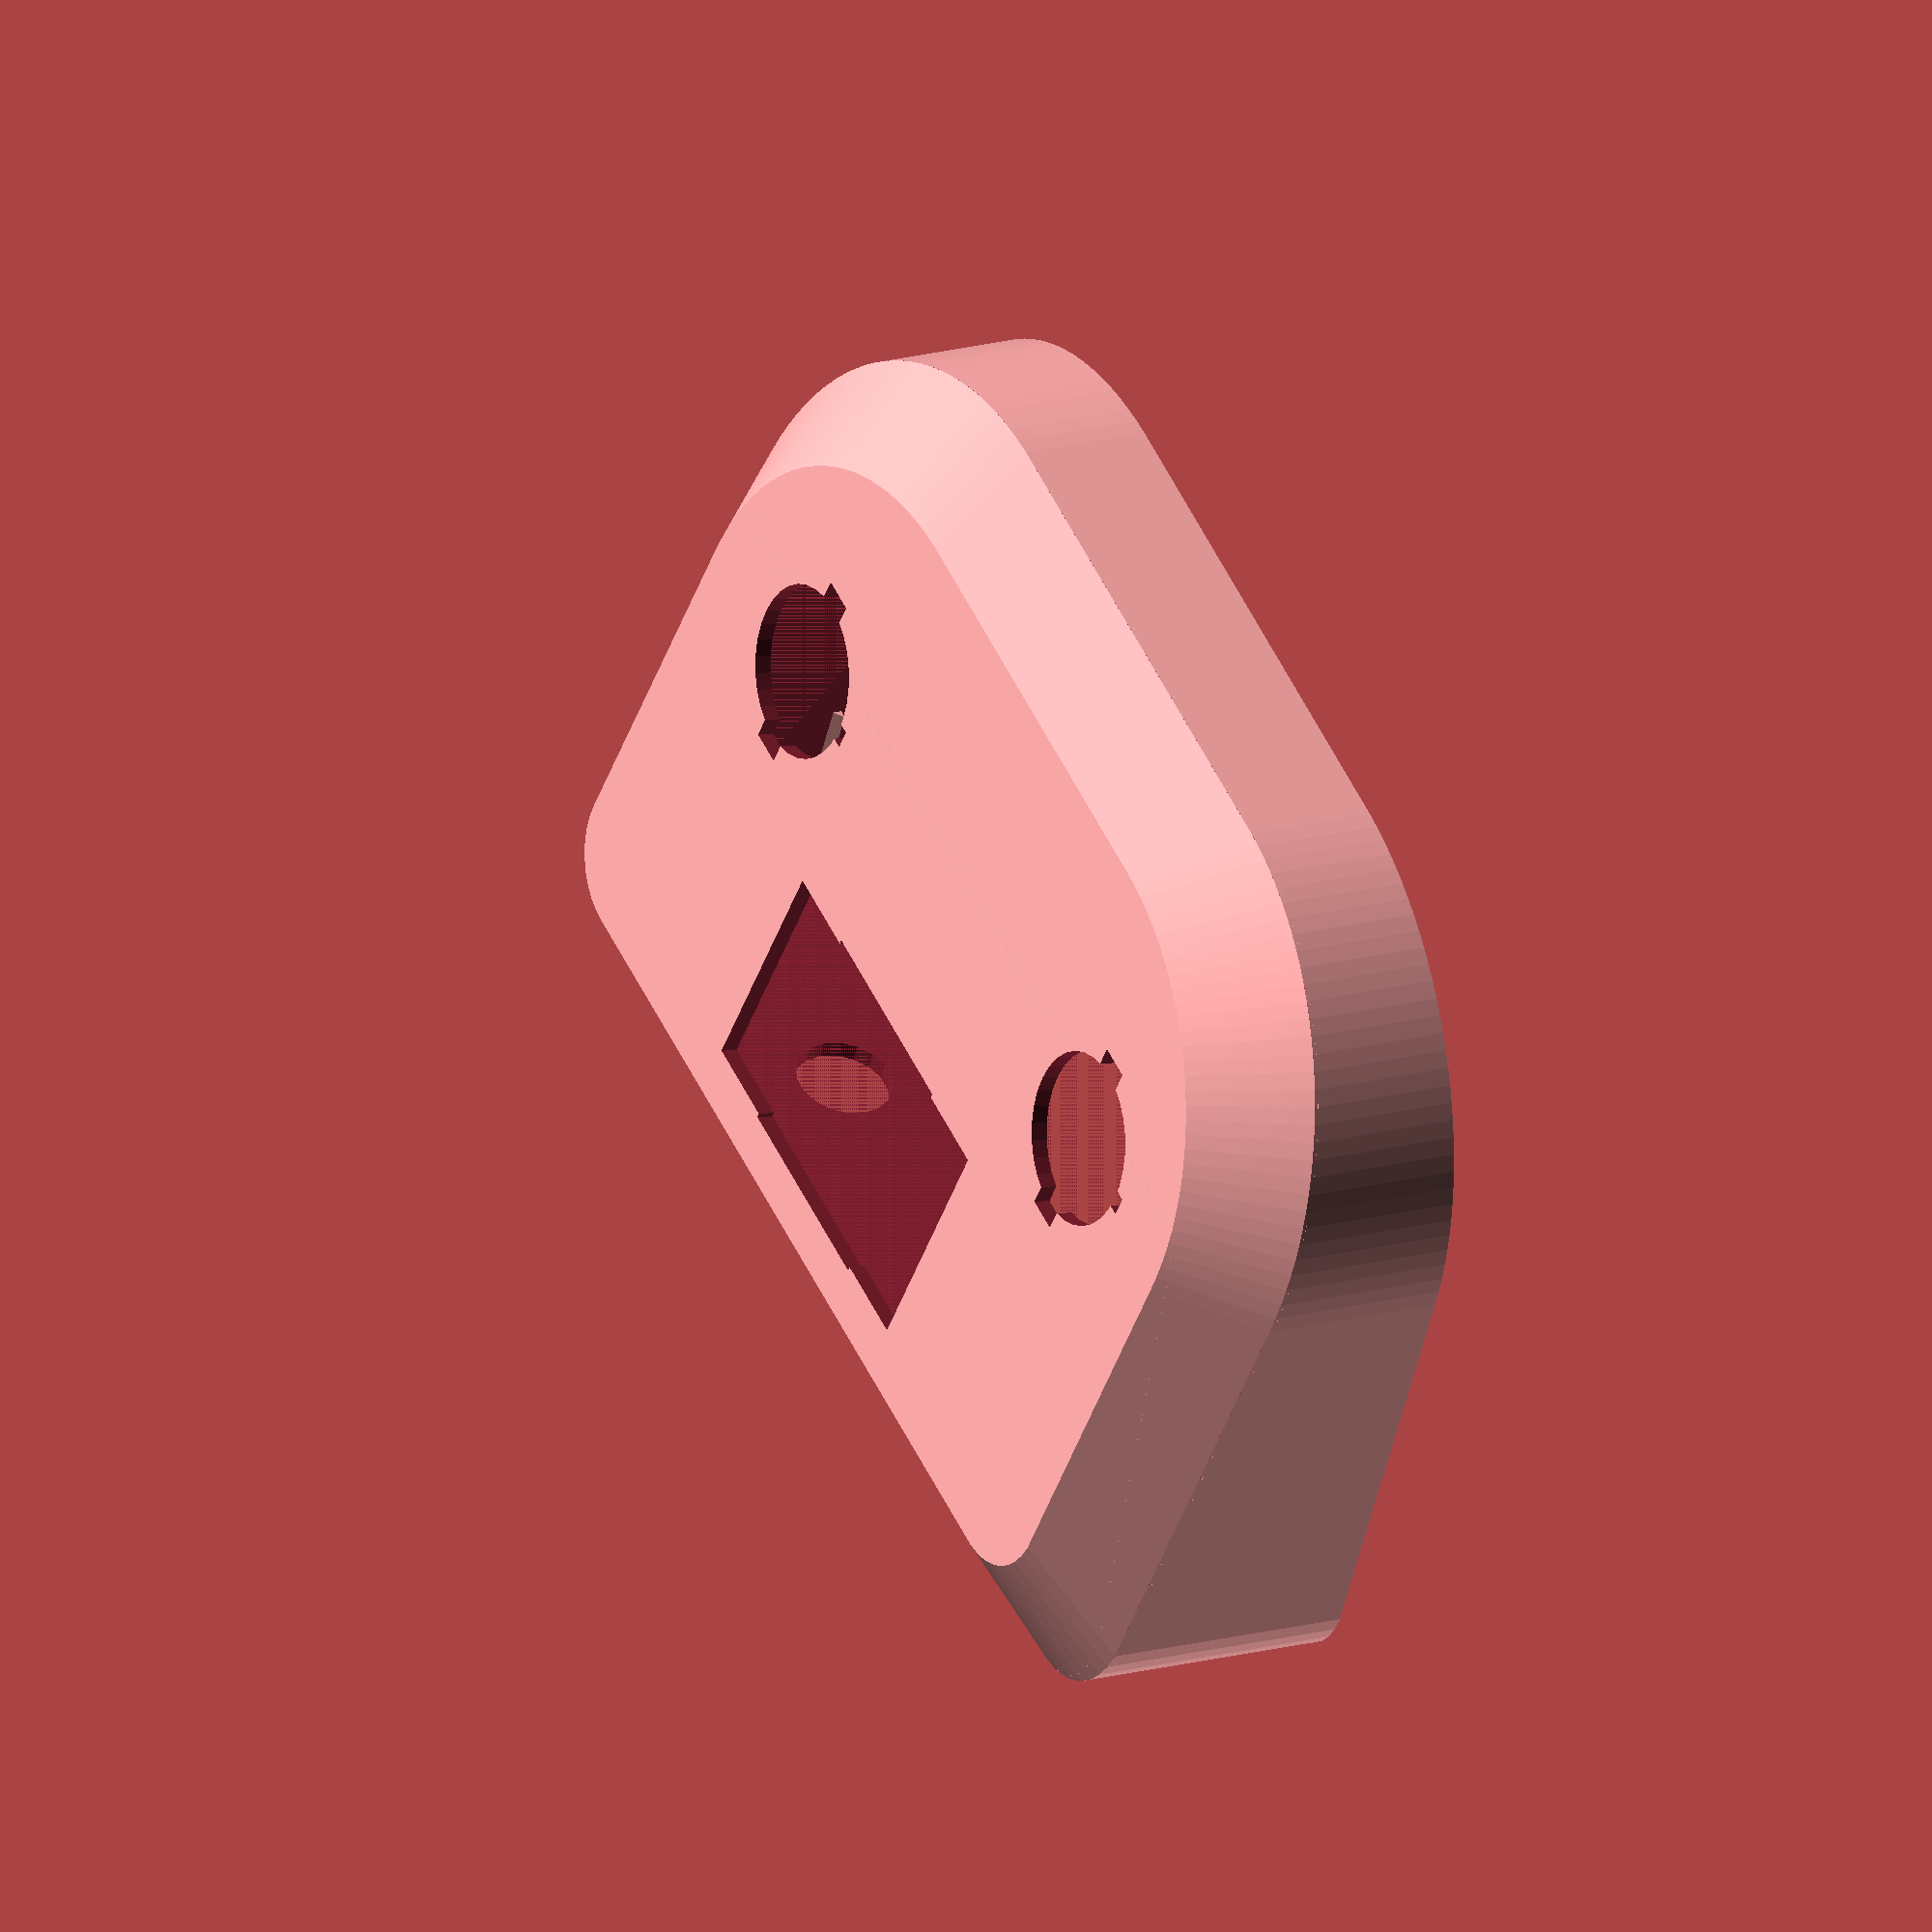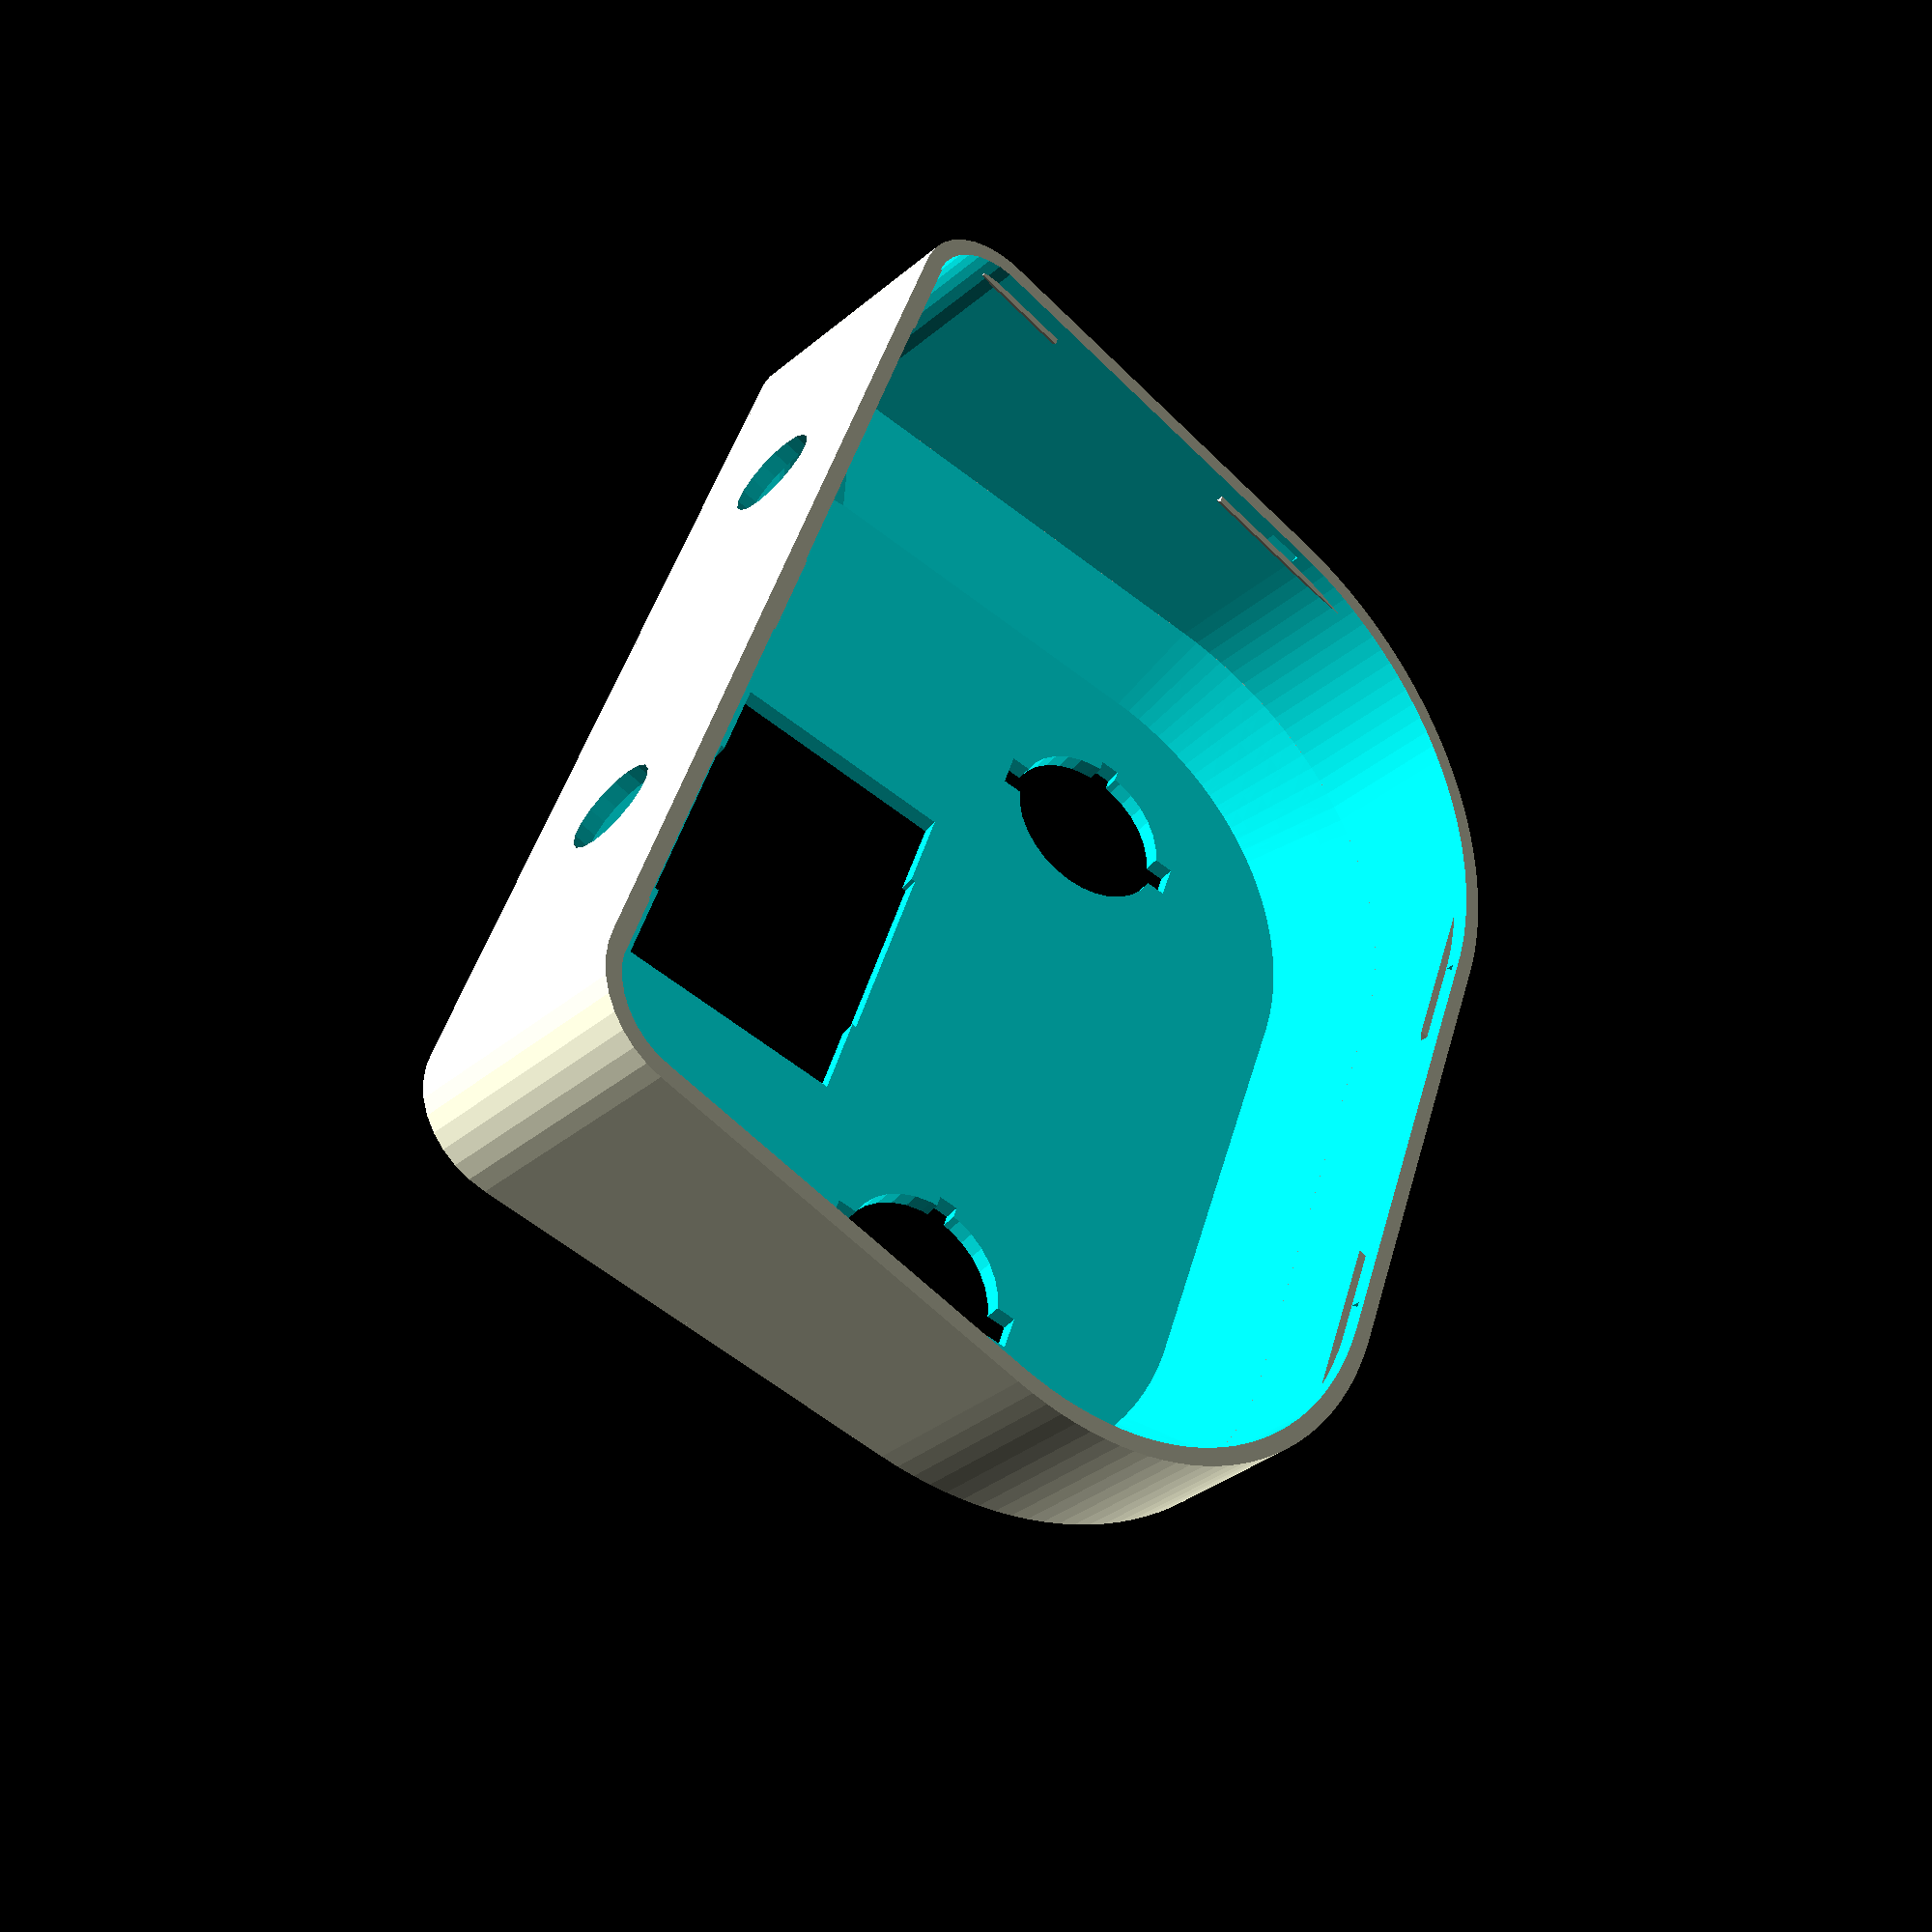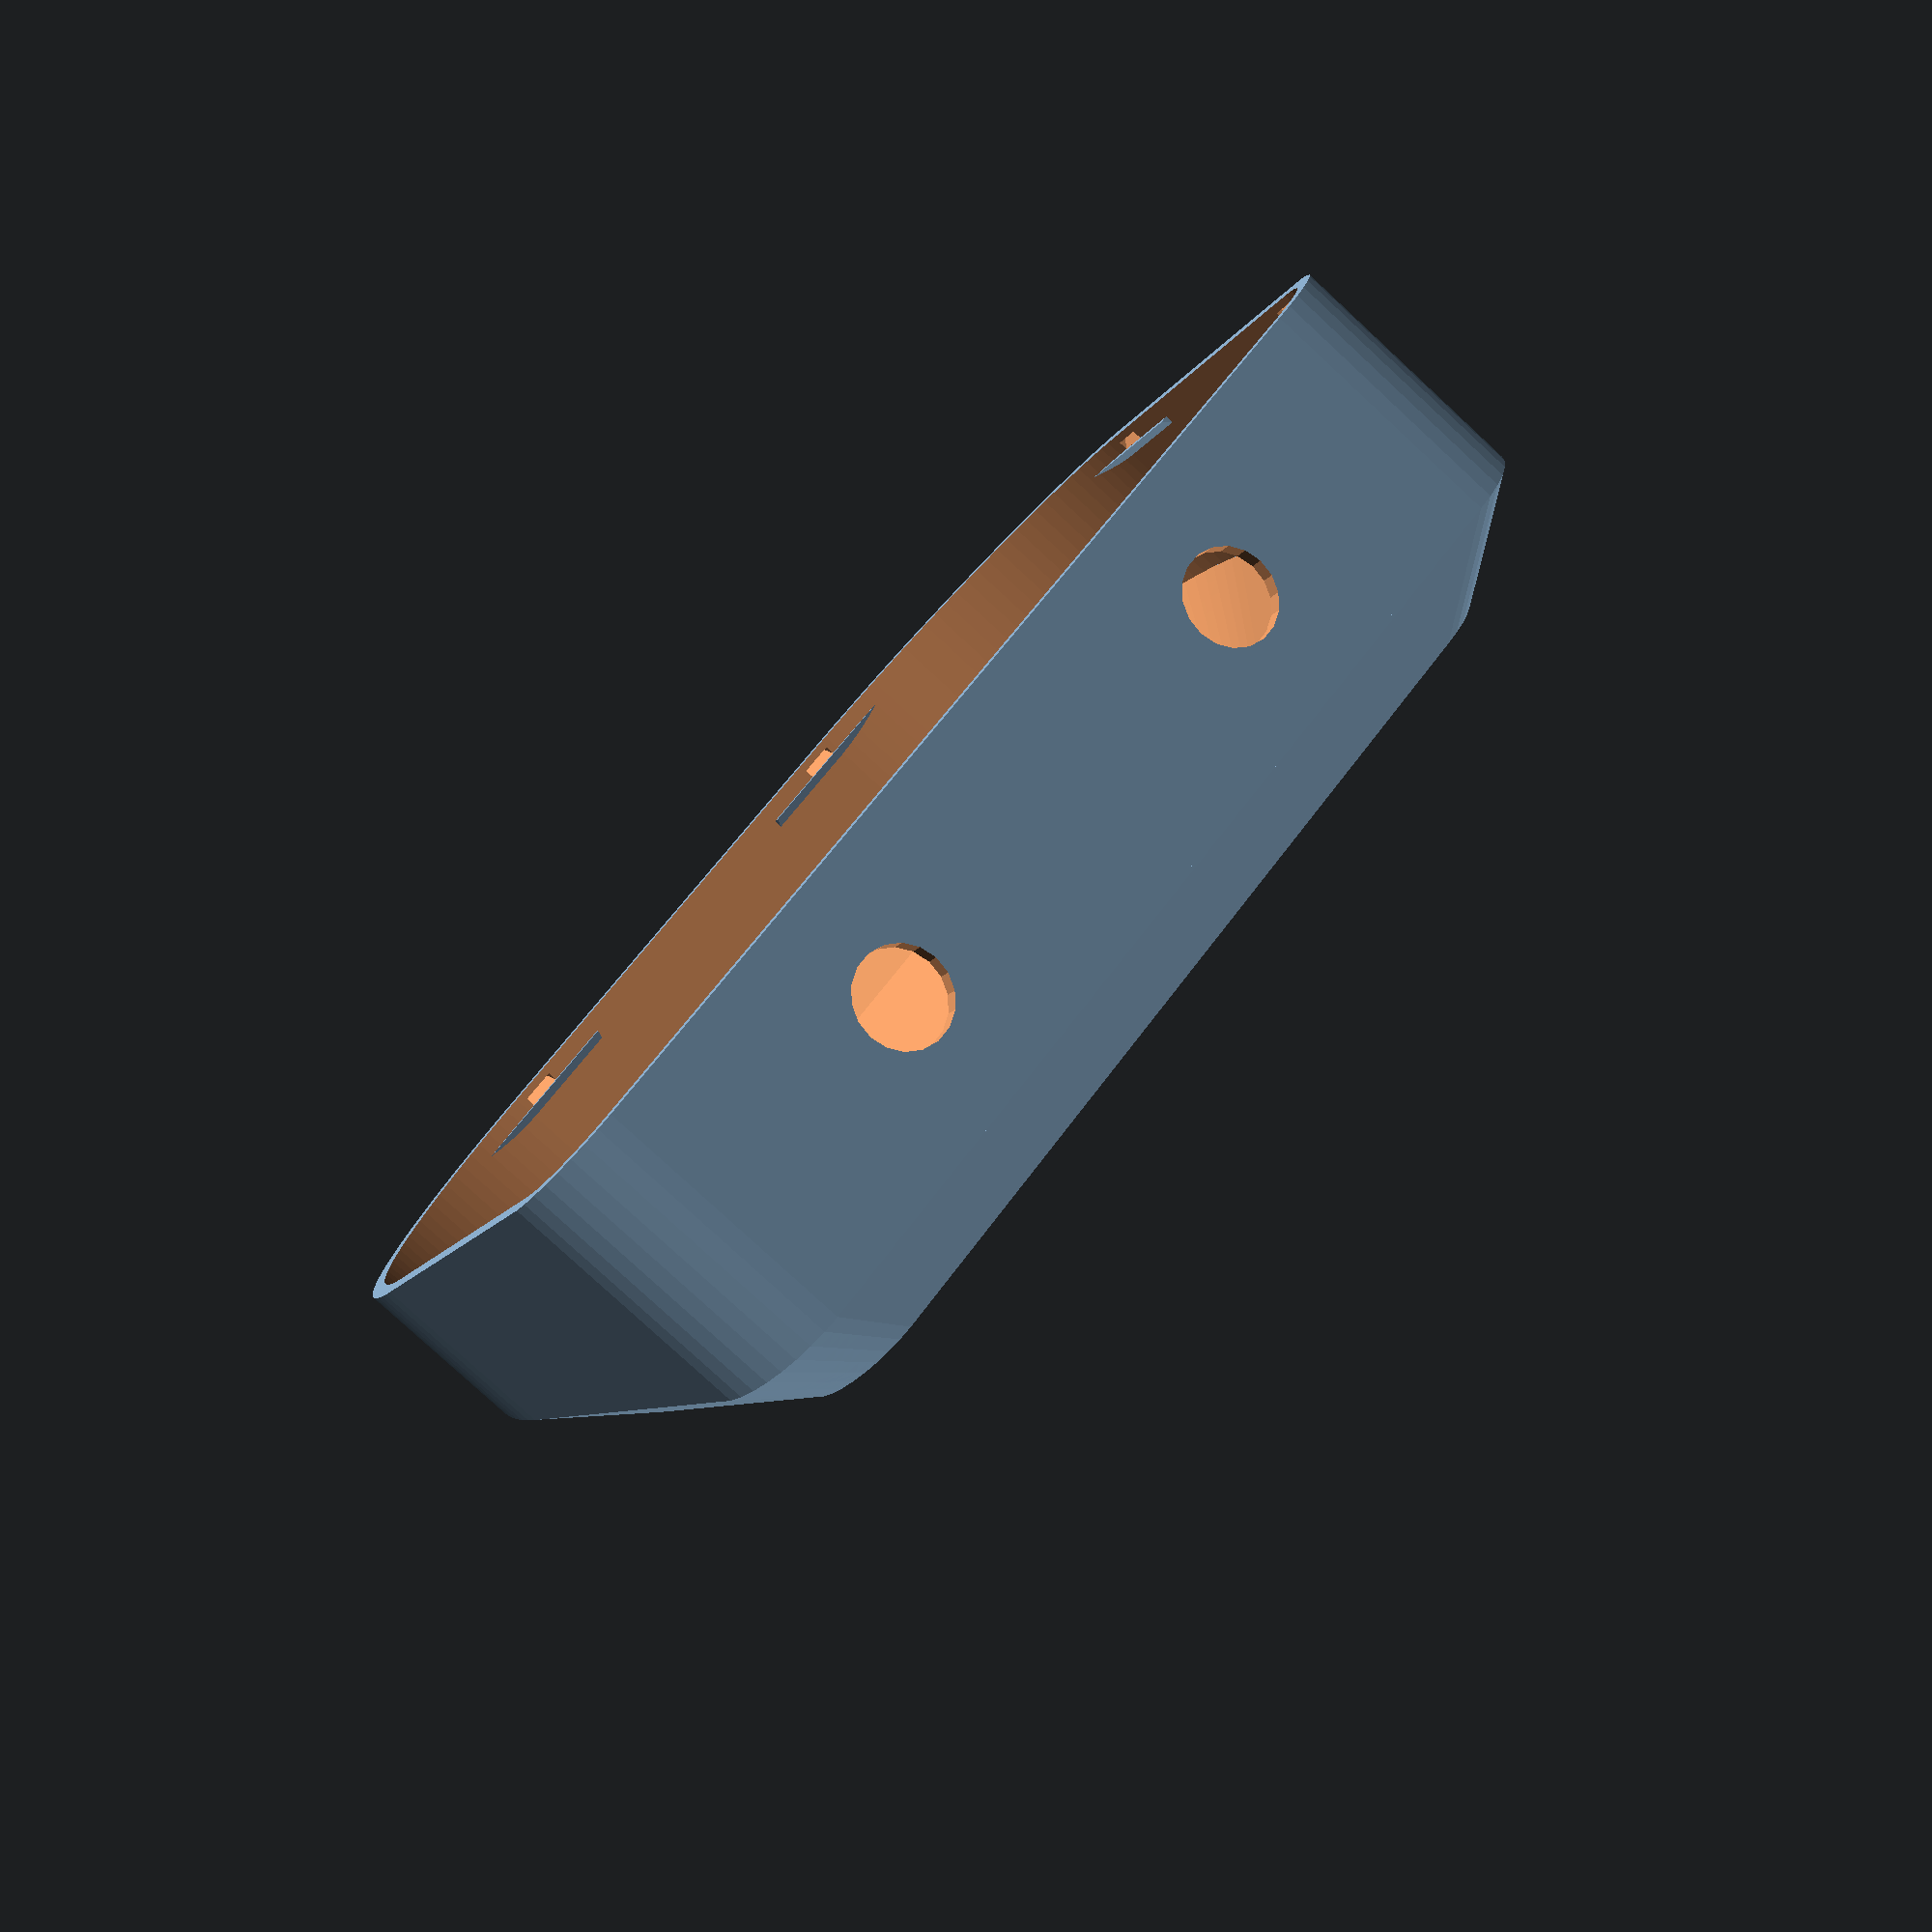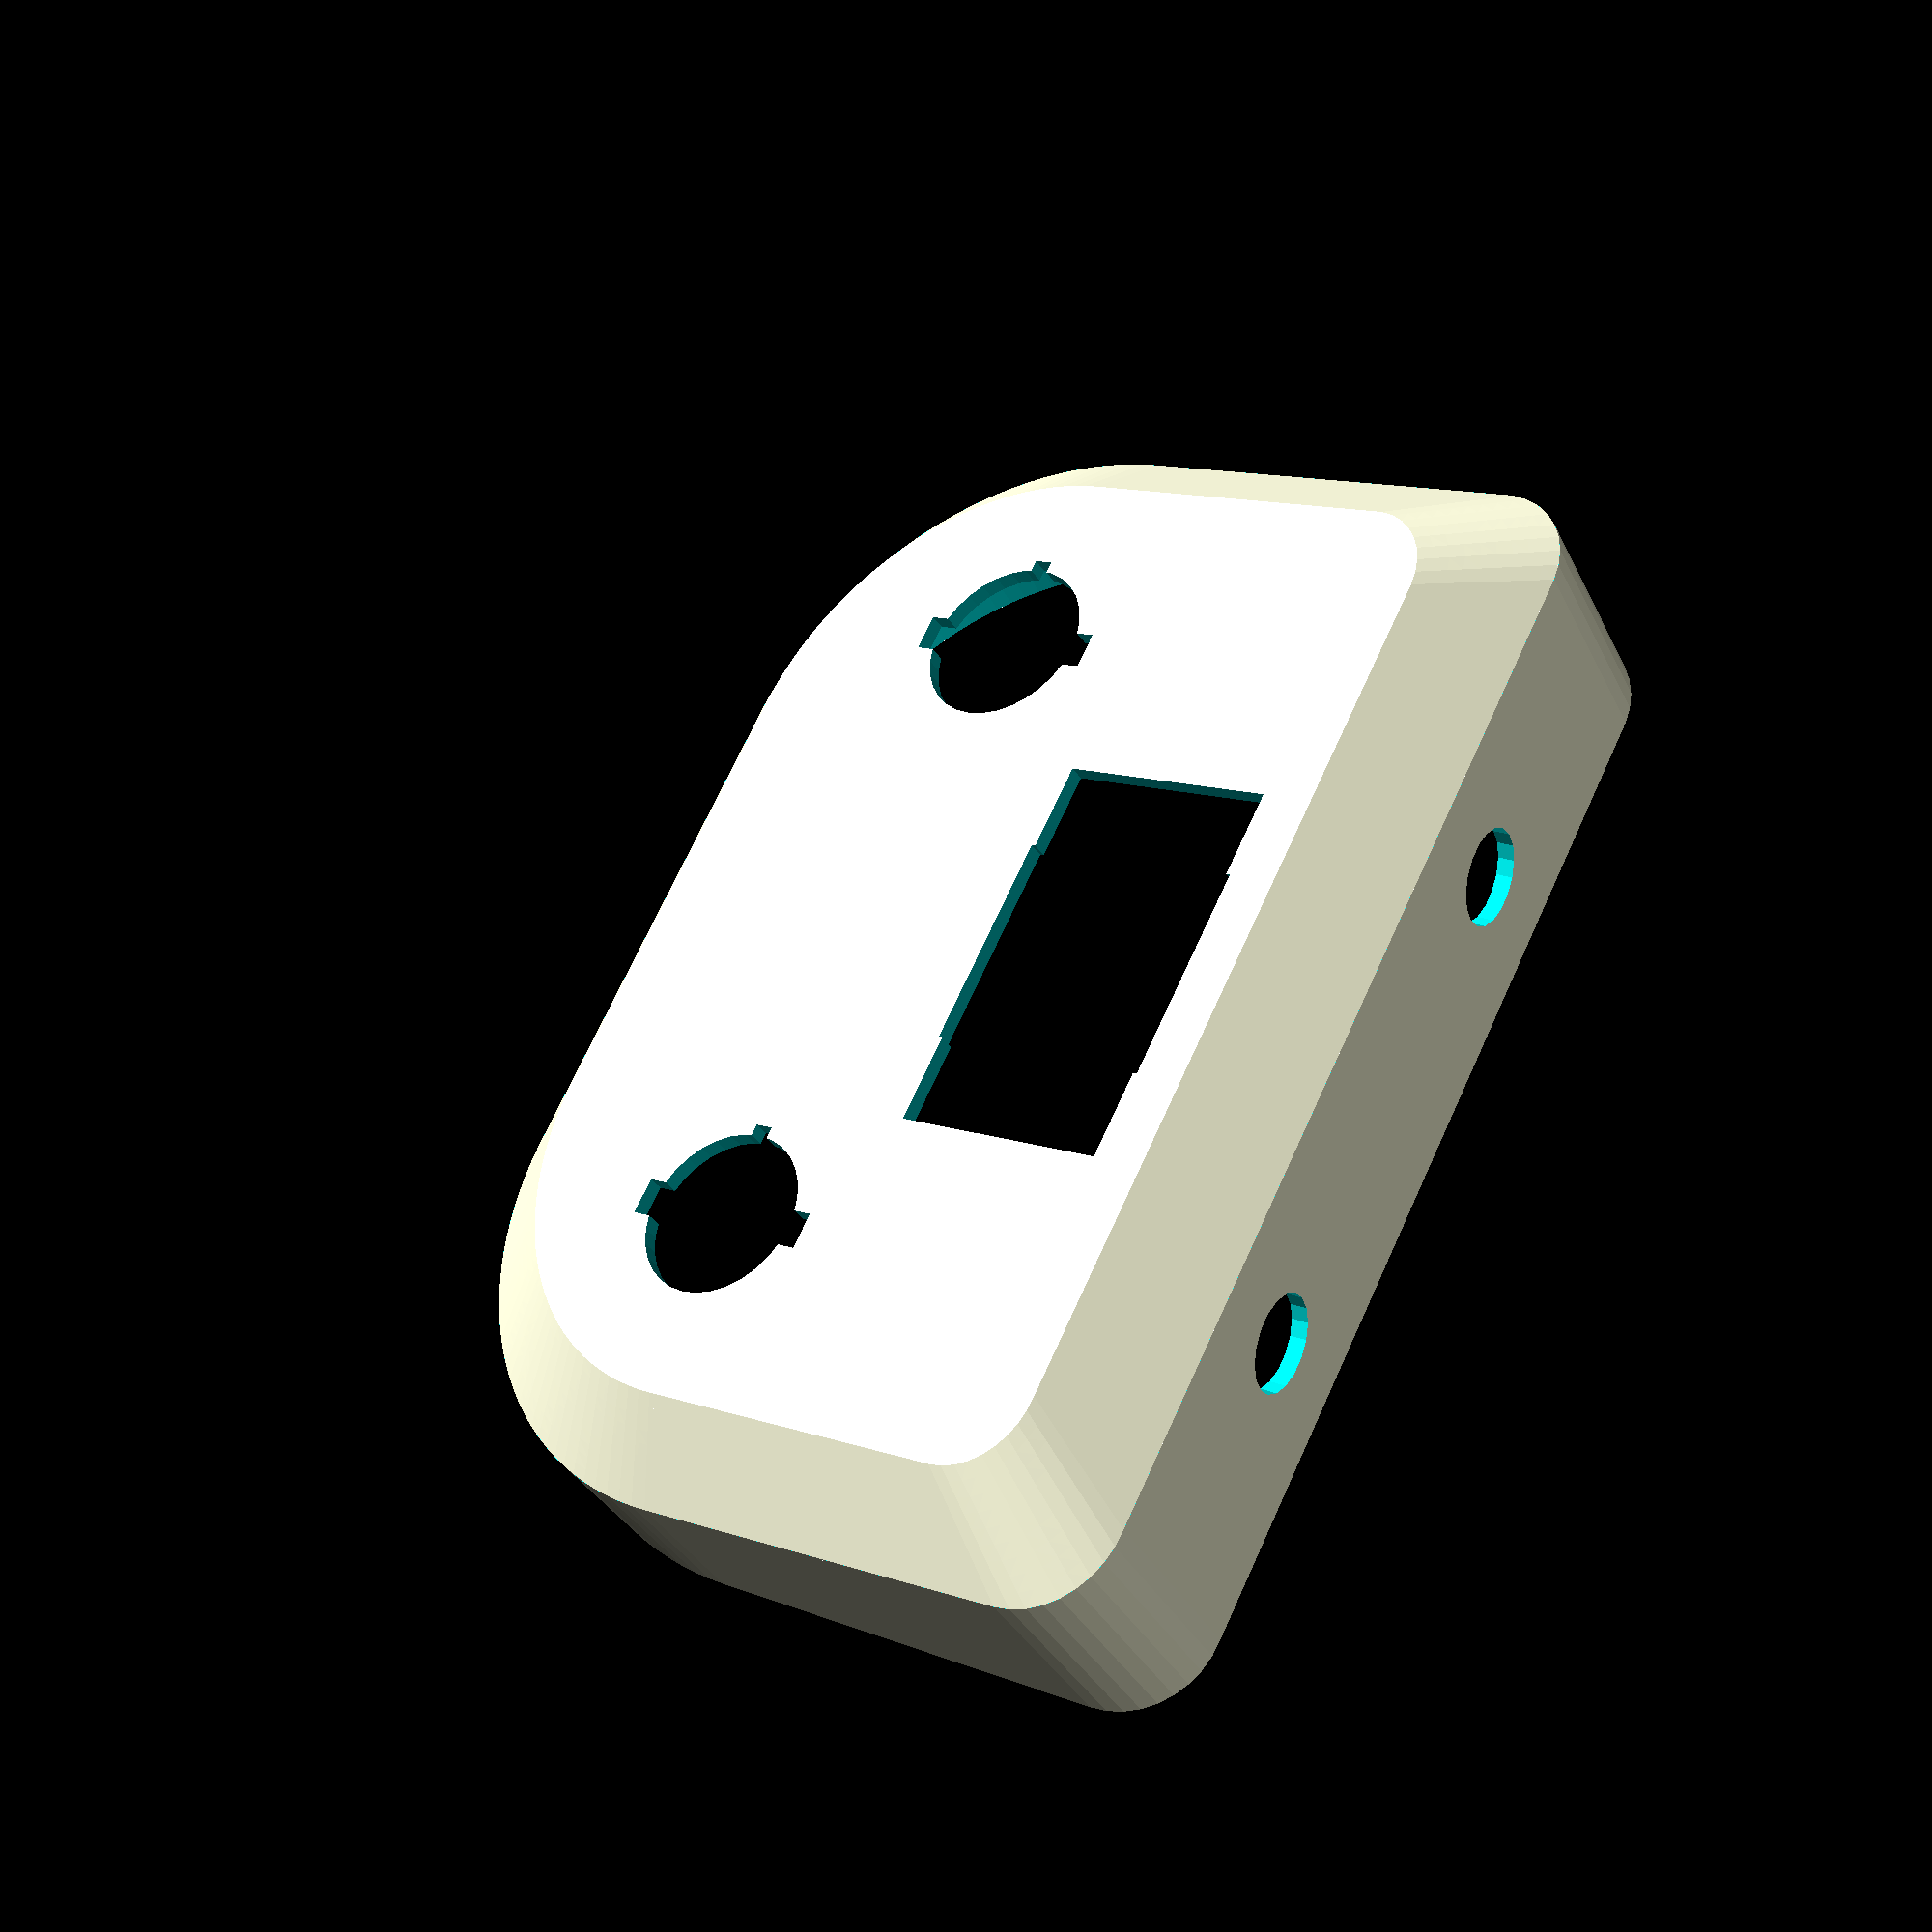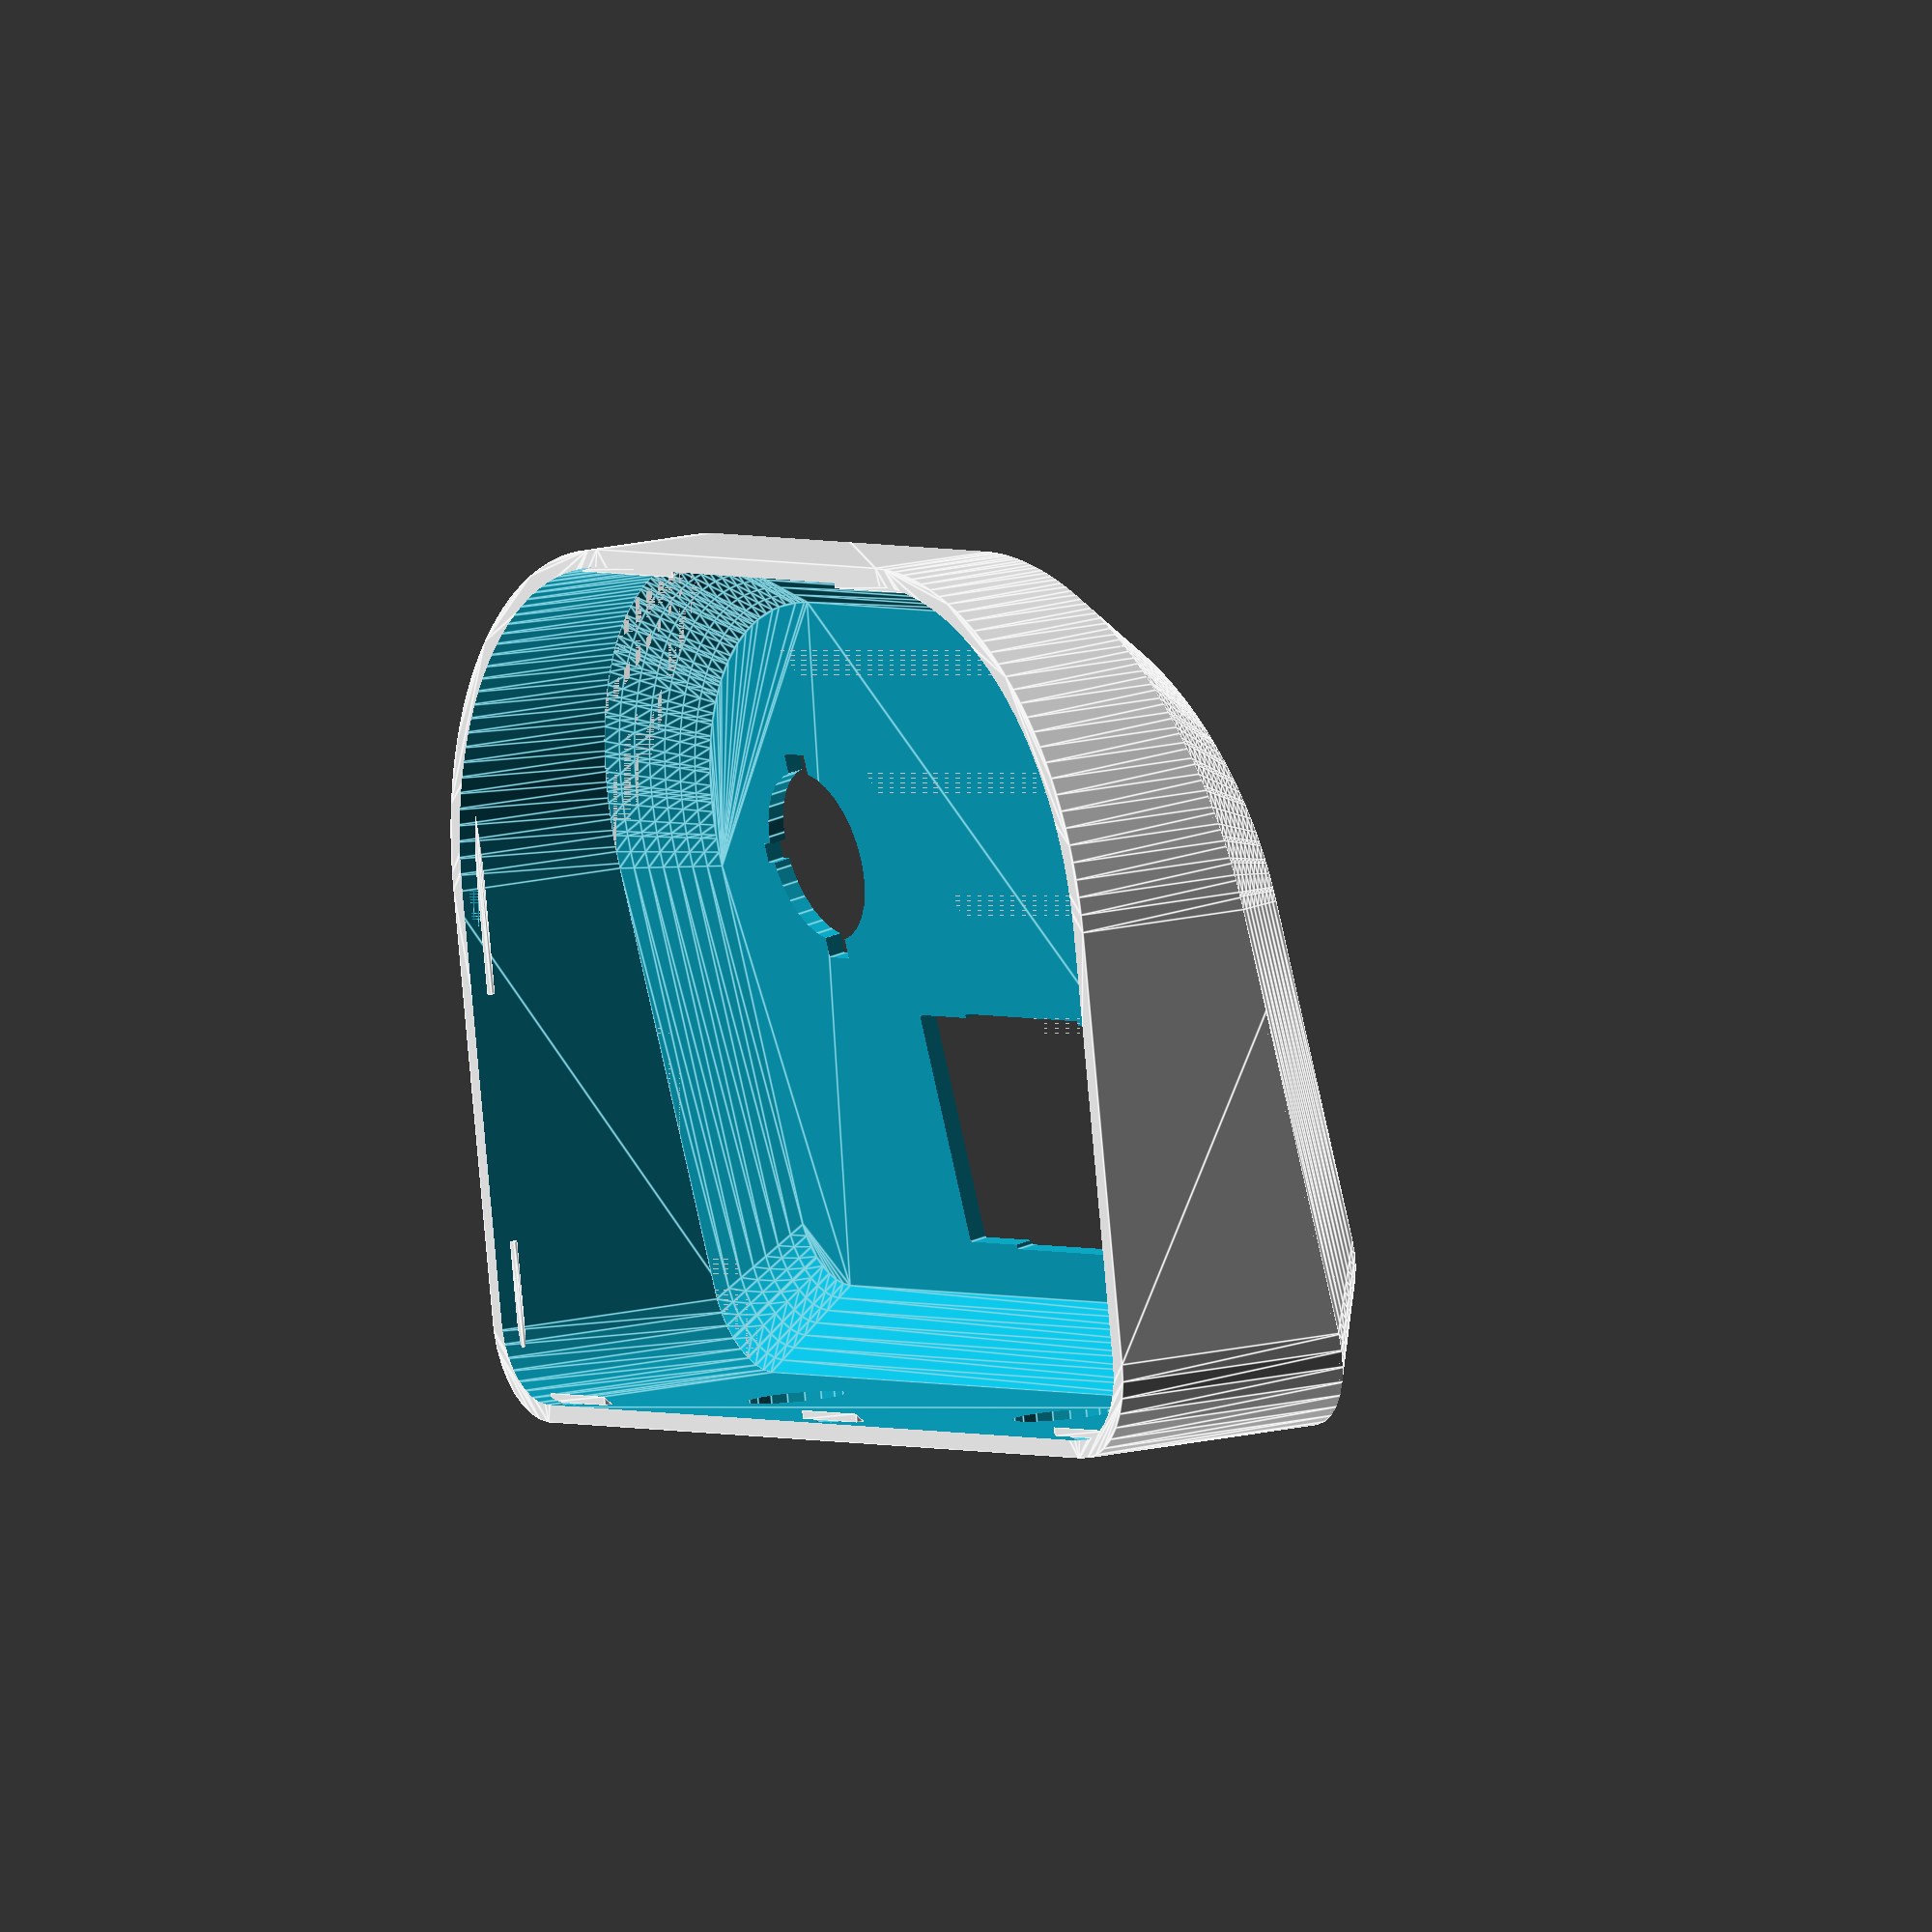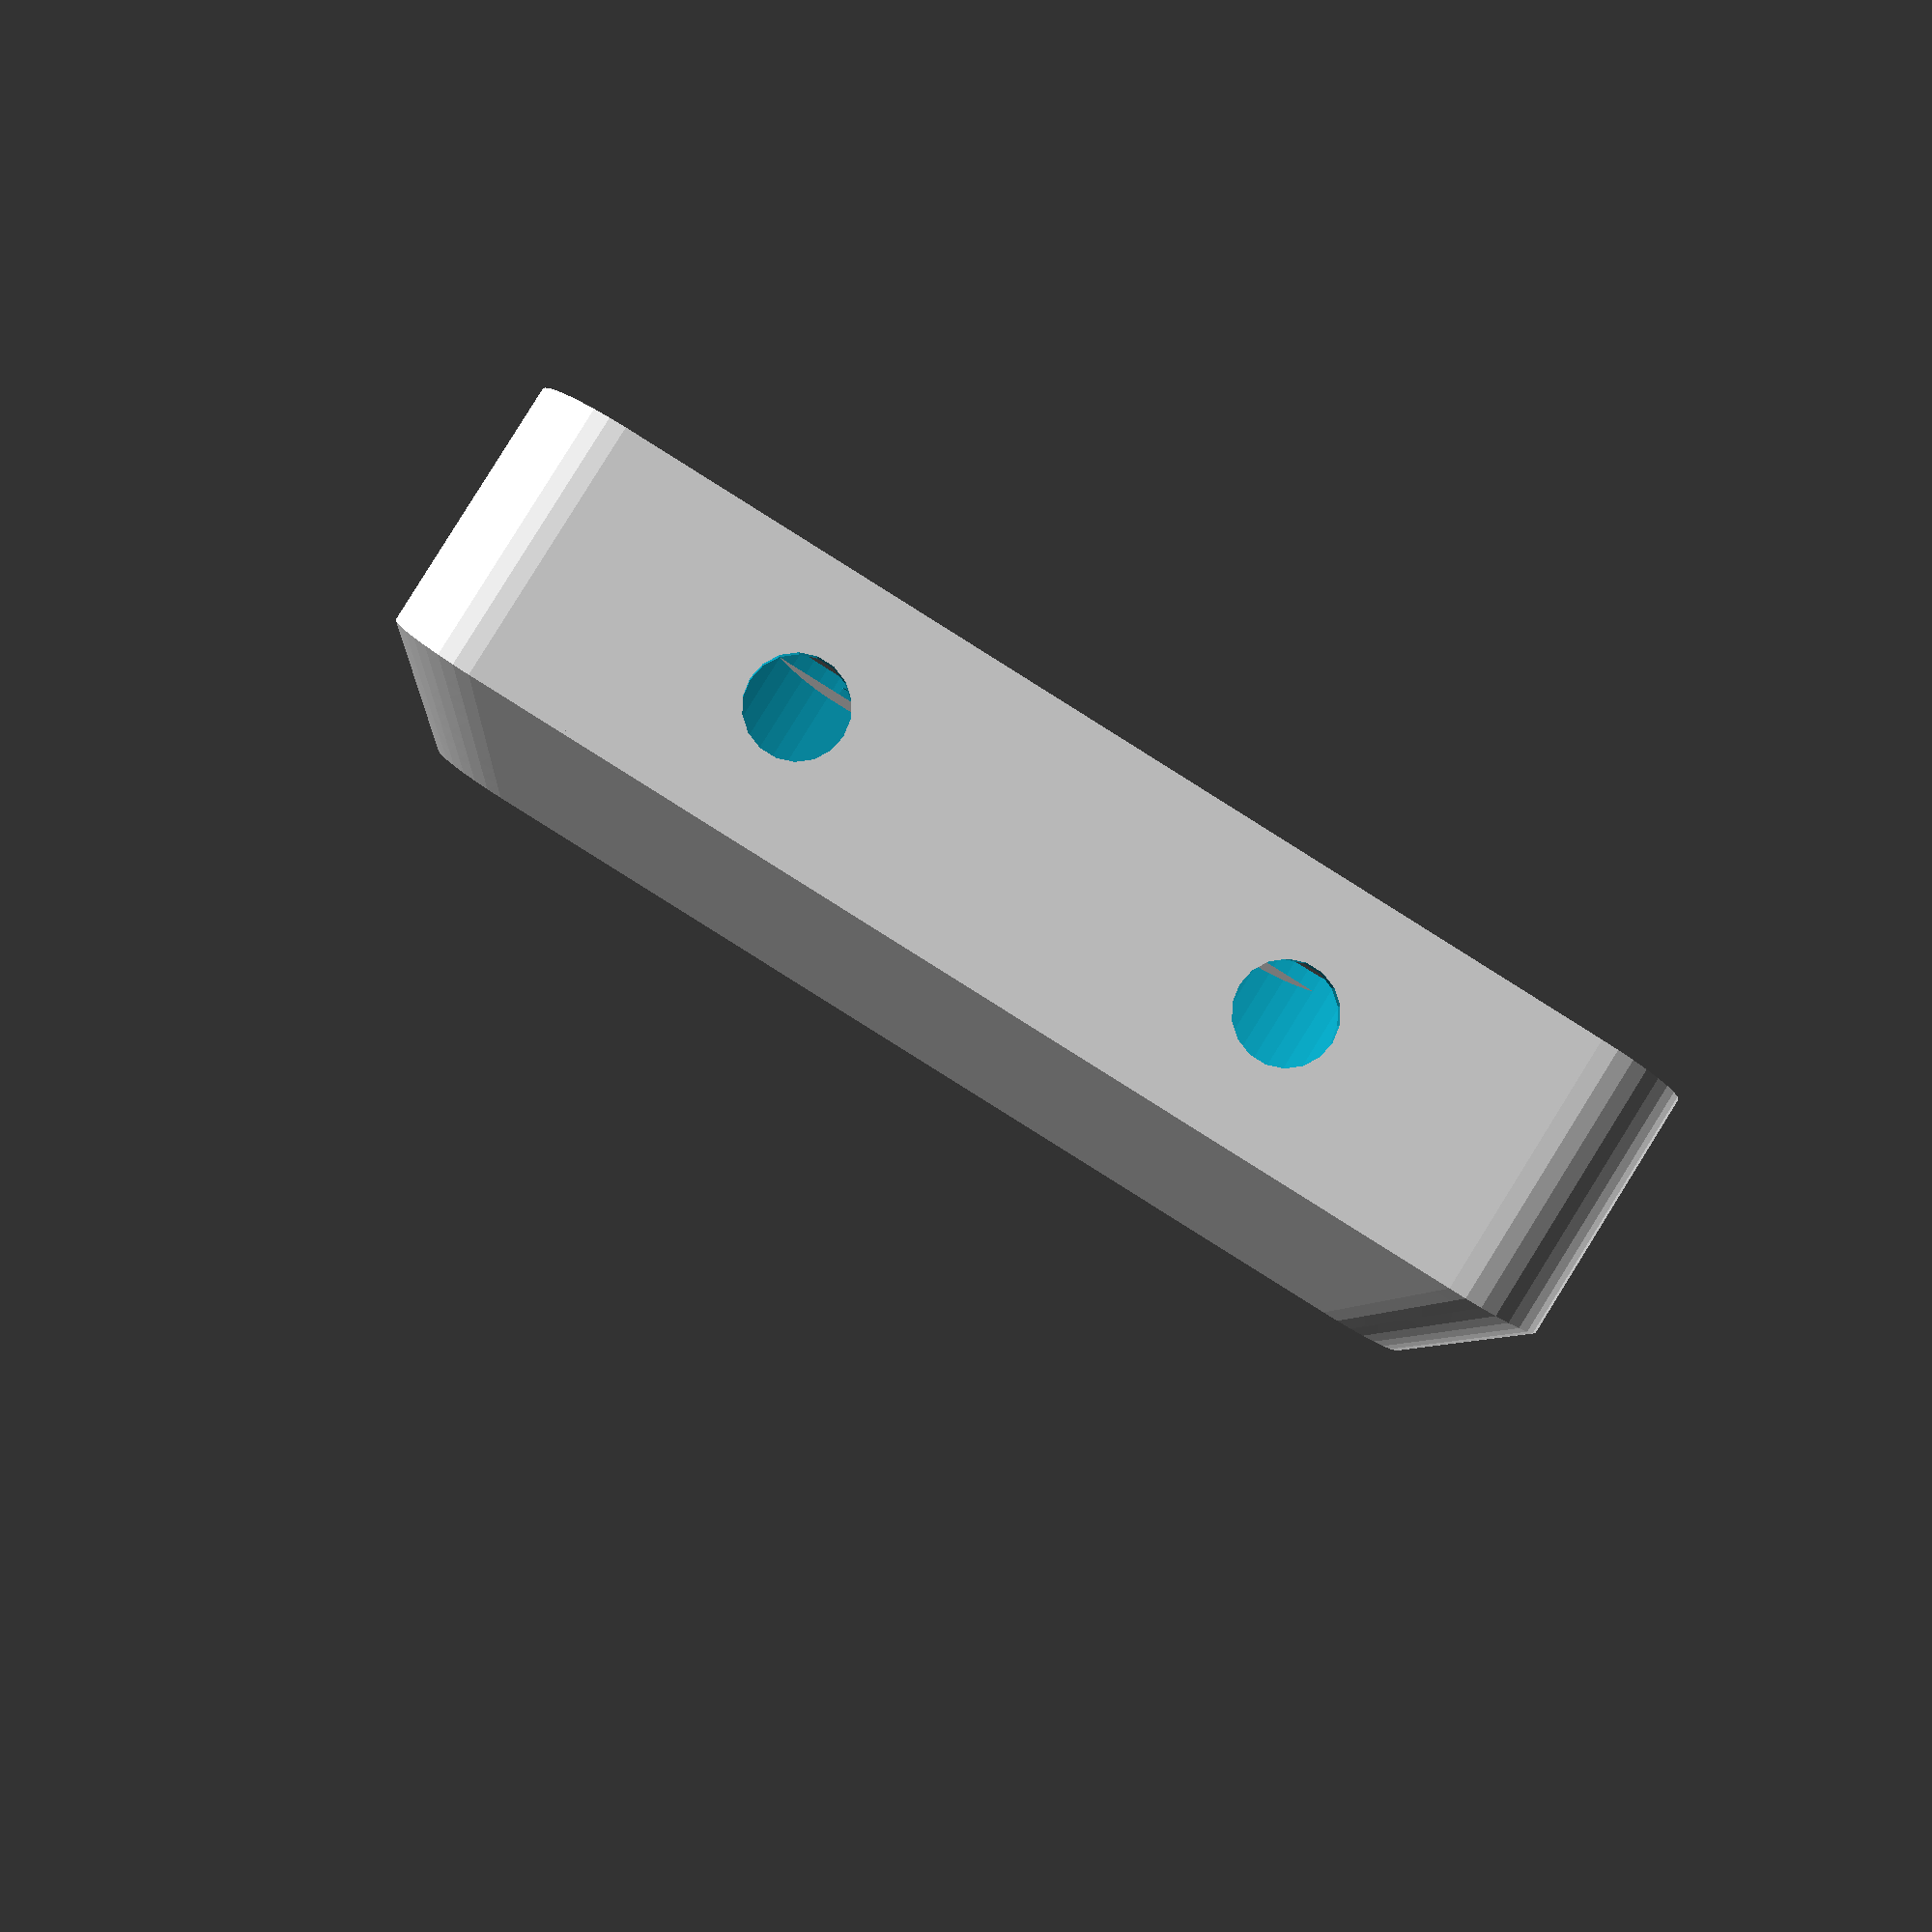
<openscad>
// Resolution
$fs = 2; // [1:High, 2:Medium, 4:Low]
$fa = 0.01 + 0;
e = 0.005 + 0;

Part = "Top"; // [Combined, Separated, Top, Bottom]
Clipping_Plane = "None"; // [None, Right, Left, Front, Back]
Tolerance = 0.1;


/* [Enclosure] */
Width = 140;
Depth = 100;
Height = 40;
Front_Radius = 40;
Back_Radius = 11;
Chamfer_Size = 10;
Draft_Angle = 8.53;
Wall_Thickness = 2;


/* [Switch] */
Switch_Diameter = 19.75;
Switch_Key_Width = 2.25;
Switch_Key_Depth = 1.25;
Switch_Clasp_Width = 4.25;
Switch_Clasp_Depth = 2.00;


/* [Meter] */
Meter_Width = 45.50;
Meter_Depth = 26.50;
Meter_Clasp_Width = 25.00;
Meter_Clasp_Depth = 0.50;


/* [Jack] */
Jack_Diameter = 11.25;


/* [Text] */
Text_Depth = 1.00;
Text_Height = 6.00;


/* [Latch] */
Latch_Width = 4.00;
Latch_Depth = 1.00;




difference() {
	if (Part == "Combined") {
		top();
		bottom();
	}
	else if (Part == "Separated") {
		translate([-Width/2 - 5, 0, 0])
			top();
		translate([Width/2 + 5, 0, 0])
			bottom();
	}
	else if (Part == "Top") {
		top();
	}
	else if (Part == "Bottom") {
		bottom();
	}

	if (Clipping_Plane == "Right") {
		translate([0, -Depth/2-1, -1])
			cube([Width/2+1, Depth+2, Height+2]);
	}
	else if (Clipping_Plane == "Left") {
		translate([-Width/2-1, -Depth/2-1, -1])
			cube([Width/2+1, Depth+2, Height+2]);
	}
	else if (Clipping_Plane == "Front") {
		translate([-Width/2-1, -Depth/2-1, -1])
			cube([Width+2, Depth/2+1, Height+2]);
	}
	else if (Clipping_Plane == "Back") {
		translate([-Width/2-1, 0, -1])
			cube([Width+2, Depth/2+1, Height+2]);
	}
}

module top() {
	difference() {
		body(Height, Chamfer_Size);
		translate([0, 0, -Wall_Thickness])
			body(Height, Chamfer_Size-Wall_Thickness*4/5, -Wall_Thickness);

		if (!$preview)
			fillet();

		face();

		// Jacks
		x = Width/4 - Back_Radius/2;
		translate([0, Depth/2+1, Height/2-Chamfer_Size/2])
			rotate(90, [1,0,0]) {
				translate([x, 0, 0])
					cylinder(d=Jack_Diameter, h=Wall_Thickness+2);
				translate([-x, 0, 0])
					cylinder(d=Jack_Diameter, h=Wall_Thickness+2);
			}

		latches("negative");
	}

	supports();
}

module bottom() {
	linear_extrude(Wall_Thickness)
		offset(-Wall_Thickness-Tolerance)
			perimeter();
	latches("positive", -Tolerance);
}

module perimeter() {
	hull() {
		translate([-Width/2+Back_Radius, +Depth/2-Back_Radius, 0])
			circle(Back_Radius);

		translate([+Width/2-Back_Radius, +Depth/2-Back_Radius, 0])
			circle(Back_Radius);

		translate([-Width/2+Front_Radius, -Depth/2+Front_Radius, 0])
			circle(Front_Radius);

		translate([+Width/2-Front_Radius, -Depth/2+Front_Radius, 0])
			circle(Front_Radius);
	}
}

module body(height, chamfer_size, offset=0) {
	translate([0, Depth/2, height-chamfer_size-e])
		rotate(Draft_Angle, [1,0,0])
			translate([0, -Depth/2, 0])
				linear_extrude(chamfer_size, scale=[
					(Width-chamfer_size*2)/Width,
					(Depth-chamfer_size*2)/Depth
				])
					translate([0, Depth/2, 0])
						projection(cut=true)
							rotate(-Draft_Angle, [1,0,0])
								translate([0, -Depth/2, -height+1])
									linear_extrude(height)
										offset(offset)
											perimeter();

	difference() {
		linear_extrude(height-chamfer_size)
			offset(offset)
				perimeter();
		translate([0, Depth/2, height-chamfer_size])
			rotate(Draft_Angle, [1,0,0])
				translate([0, -Depth/2, chamfer_size])
					cube([Width+2, Depth*1.5, chamfer_size*2], center=true);
	}
}

module arch(radius, length) {
	difference() {
		translate([0, -radius-1, 0])
			cube([radius+1, radius+1, length]);
		cylinder(r=radius, h=length, $fs=$fs/2);
	}
}
module arc(r1, r2) {
	difference() {
		translate([0, 0, -r1-1])
			cube([r1+r2, r1+r2, r1+1]);
		rotate_extrude(angle=90, convexity=4)
			translate([r2, 0, 0])
				circle(r=r1, $fs=$fs/2);
		translate([0, 0, -r1-2])
			cylinder(r=r2, h=r1+3);
	}
}

module fillet() {
	R = Wall_Thickness*0.9;

	// Right Side
	translate([Width/2-R, Depth/2, R])
		rotate(90, [1,0,0])
			arch(R, Depth);

	// Left Side
	translate([-Width/2+R, Depth/2, R])
		rotate(90, [1,0,0])
			rotate(-90, [0,0,1])
				arch(R, Depth);

	// Front Side
	translate([-Width/2, -Depth/2+R, R])
		rotate(90, [0,1,0])
			arch(R, Width);

	// Back Side
	translate([-Width/2, Depth/2-R, R])
		rotate(90, [0,1,0])
			rotate(90, [0,0,1])
				arch(R, Width);

	// Q1
	translate([Width/2-Back_Radius, Depth/2-Back_Radius, R])
		arc(R, Back_Radius-R);

	// Q2
	translate([-Width/2+Back_Radius, Depth/2-Back_Radius, R])
		rotate(90, [0,0,1])
			arc(R, Back_Radius-R);

	// Q3
	translate([-Width/2+Front_Radius, -Depth/2+Front_Radius, R])
		rotate(180, [0,0,1])
			arc(R, Front_Radius-R);

	// Q4
	translate([Width/2-Front_Radius, -Depth/2+Front_Radius, R])
		rotate(-90, [0,0,1])
			arc(R, Front_Radius-R);
}

module switch() {
	cylinder(d=Switch_Diameter, h=Wall_Thickness+2);

	translate([-Switch_Clasp_Width/2, -Switch_Clasp_Depth-Switch_Diameter/2, 0])
		cube([
			Switch_Clasp_Width,
			Switch_Clasp_Depth*2 + Switch_Diameter,
			Wall_Thickness+2
		]);

	translate([-Switch_Key_Depth-Switch_Diameter/2, -Switch_Key_Width/2, 0])
		cube([
			Switch_Key_Depth*2,
			Switch_Key_Width,
			Wall_Thickness+2
		]);
}

module meter() {
	translate([-Meter_Width/2, -Meter_Depth/2, 0])
		cube([
			Meter_Width,
			Meter_Depth,
			Wall_Thickness+2
		]);

	translate([
		-Meter_Clasp_Width/2,
		-Meter_Clasp_Depth - Meter_Depth/2,
		0
	])
		cube([
			Meter_Clasp_Width,
			Meter_Clasp_Depth*2 + Meter_Depth,
			Wall_Thickness+2
		]);
}

module face() {
	x = Width/2 - Wall_Thickness - Front_Radius*0.75;
	y = Depth/2 + Wall_Thickness - Front_Radius;

	translate([0, Depth/2, Height-Wall_Thickness])
		rotate(Draft_Angle, [1,0,0])
			translate([0, -Depth/2, -1]) {
				translate([x, -y, 0])
					switch();
				translate([-x, -y, 0])
					switch();
				translate([0, Depth/2-Meter_Depth/2-Chamfer_Size*1.75, 0])
					meter();
			}
}

module wedge(width, height, length) {
	rotate(-90, [1,0,0])
		linear_extrude(length)
			polygon([
				[0, 0],       // origin
				[0, -height], // top
				[width, 0]    // right
			]);
}

module latches(where, offset=0) {
	width  = Latch_Depth + Tolerance * (where == "negative" ? 1 : 0);
	height = Latch_Depth + Tolerance * (where == "negative" ? 1 : 0);
	length = Latch_Width + Tolerance * (where == "negative" ? 2 : -2);

	z = -height + Wall_Thickness;               // Z translation for all
	w = Width/2 - Wall_Thickness + offset - e;  // Width at side walls
	d = Depth/2 - Wall_Thickness + offset - e*3;// Depth at back and front walls

	// Right Side Back
	translate([w, Depth/2 - Back_Radius - Latch_Width, z])
		wedge(width, height, length);
	// Right Side Front
	translate([w, -Depth/2 + Front_Radius, z])
		wedge(width, height, length);
	// Left Side Back
	translate([-w, Depth/2 - Back_Radius - Latch_Width, z])
		mirror([1,0,0])
			wedge(width, height, length);
	// Left Side Front
	translate([-w, -Depth/2 + Front_Radius, z])
		mirror([1,0,0])
			wedge(width, height, length);

	// Back Center
	translate([length/2, d, z])
		rotate(90, [0,0,1])
			wedge(width, height, length);
	// Back Left
	translate([-Width/2+Back_Radius+length, d, z])
		rotate(90, [0,0,1])
			wedge(width, height, length);
	// Back Right
	translate([Width/2-Back_Radius, d, z])
		rotate(90, [0,0,1])
			wedge(width, height, length);

	// Front Right
	translate([Width/2-Front_Radius-length, -d, z])
		rotate(-90, [0,0,1])
			wedge(width, height, length);
	// Front Left
	translate([-Width/2+Front_Radius, -d, z])
		rotate(-90, [0,0,1])
			wedge(width, height, length);
}

module supports() {
	width  = Latch_Depth;
	height = Latch_Depth;
	length = Latch_Width * 3;

	z = Wall_Thickness;               // Z translation for all
	w = Width/2 - Wall_Thickness + e; // Width at side walls
	d = Depth/2 - Wall_Thickness + e; // Depth at back and front walls

	// Right Side Back
	translate([w, Depth/2 - Back_Radius - length*0.75, z])
		mirror([1,0,0])
			wedge(width, height, length);
	// Right Side Front
	translate([w, -Depth/2 + Front_Radius - length, z])
		mirror([1,0,0])
			wedge(width, height, length*2);
	// Left Side Back
	translate([-w, Depth/2 - Back_Radius - length*0.75, z])
		wedge(width, height, length);
	// Left Side Front
	translate([-w, -Depth/2 + Front_Radius - length, z])
		wedge(width, height, length*2);

	// Back Center
	translate([-length/2, d, z])
		rotate(-90, [0,0,1])
			wedge(width, height, length);
	// Back Left
	translate([-Width/2+Back_Radius-length*0.25, d, z])
		rotate(-90, [0,0,1])
			wedge(width, height, length);
	// Back Right
	translate([Width/2-Back_Radius-length*0.75, d, z])
		rotate(-90, [0,0,1])
			wedge(width, height, length);

	// Front Right
	translate([Width/2-Front_Radius+length, -d, z])
		rotate(90, [0,0,1])
			wedge(width, height, length*2);
	// Front Left
	translate([-Width/2+Front_Radius+length, -d, z])
		rotate(90, [0,0,1])
			wedge(width, height, length*2);
}

</openscad>
<views>
elev=341.4 azim=207.7 roll=62.5 proj=o view=solid
elev=33.8 azim=70.2 roll=138.7 proj=p view=solid
elev=79.3 azim=211.7 roll=227.2 proj=p view=wireframe
elev=31.5 azim=116.4 roll=21.8 proj=p view=wireframe
elev=166.0 azim=10.1 roll=300.9 proj=o view=edges
elev=274.4 azim=3.3 roll=31.9 proj=p view=wireframe
</views>
